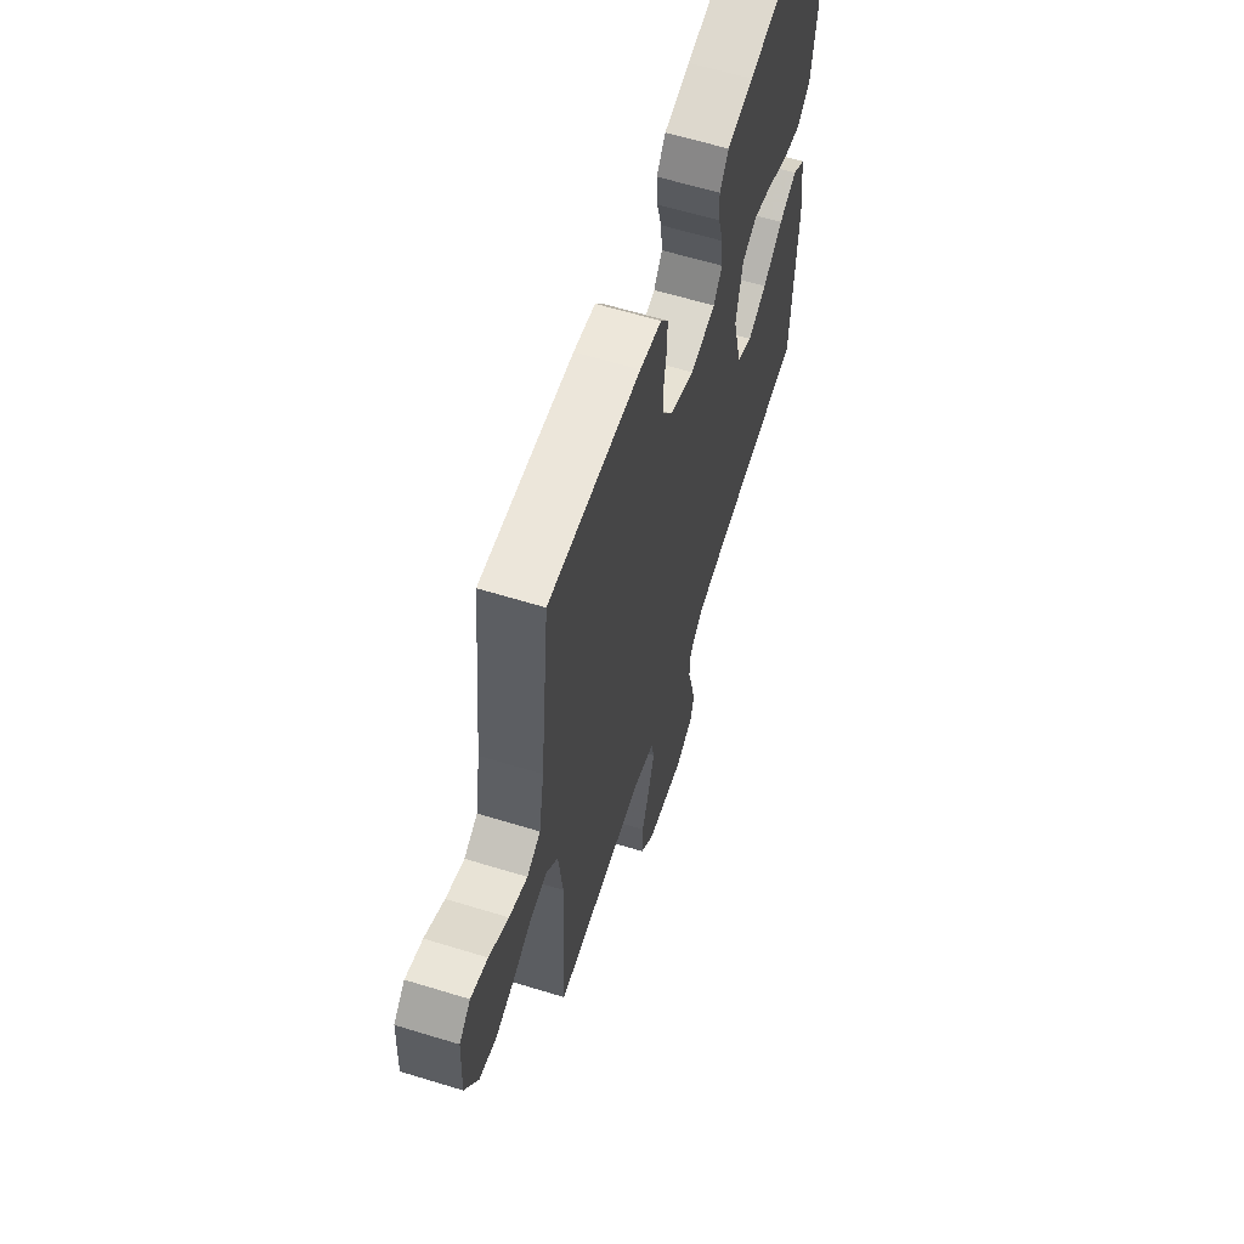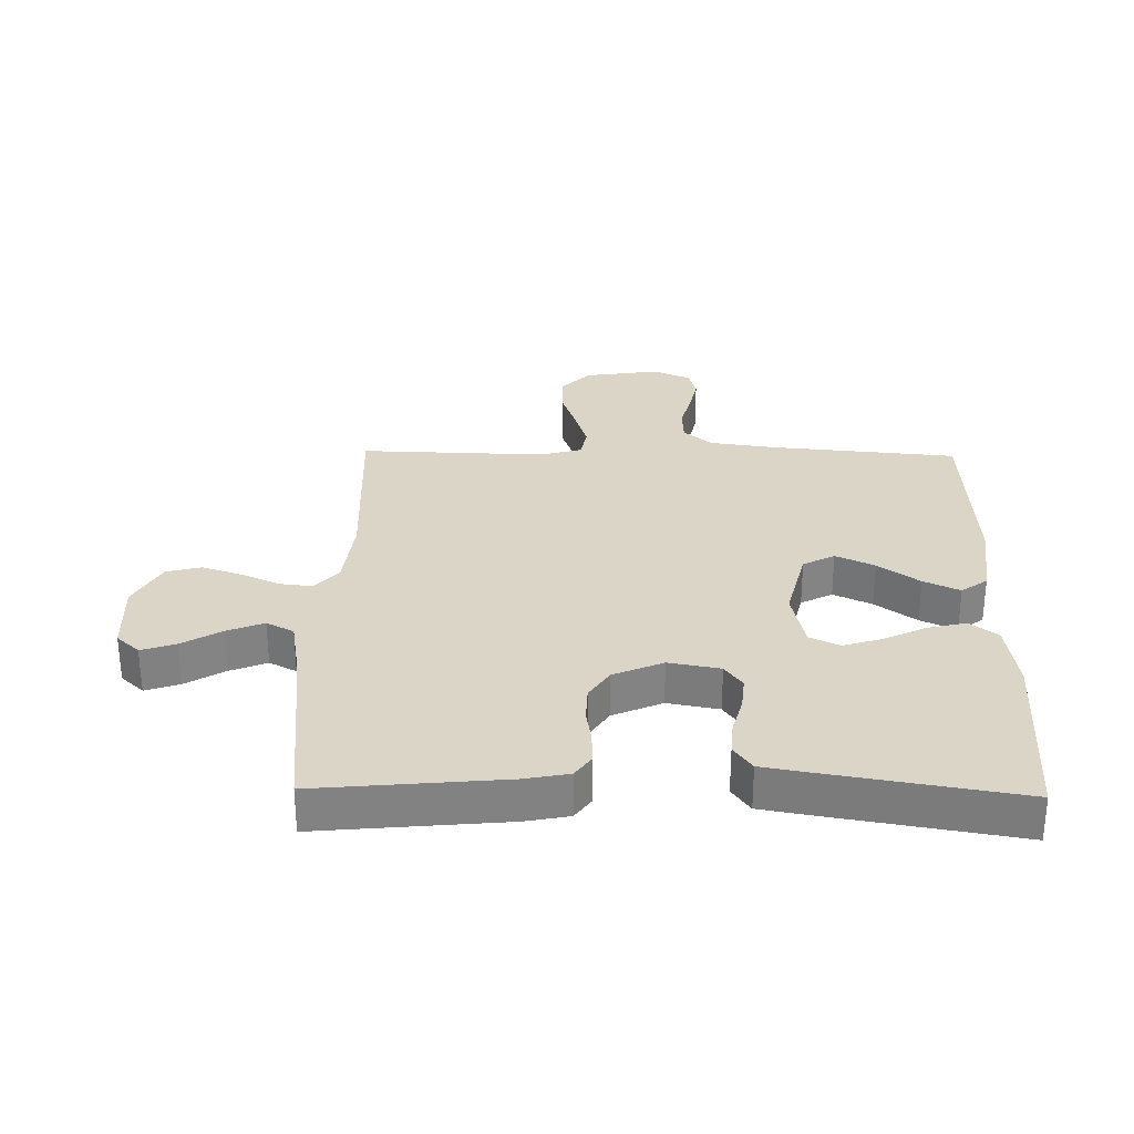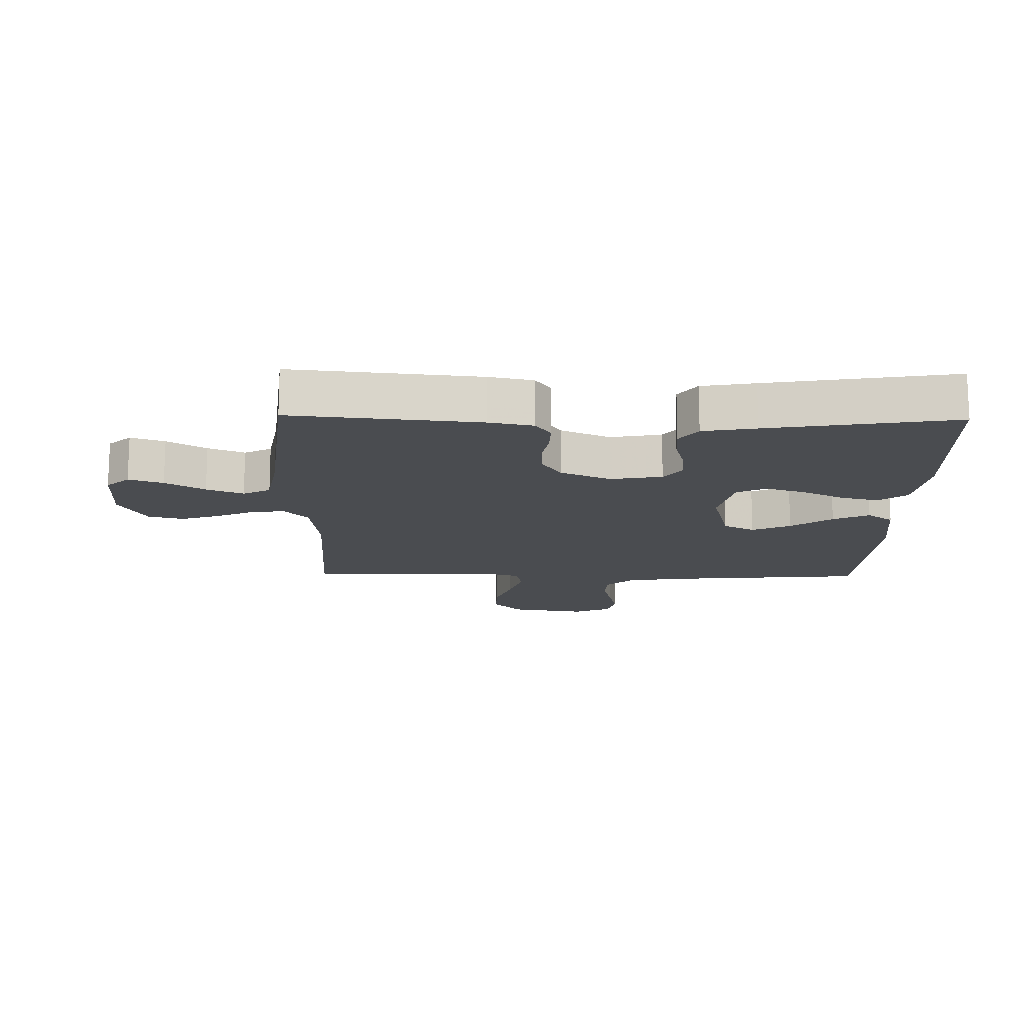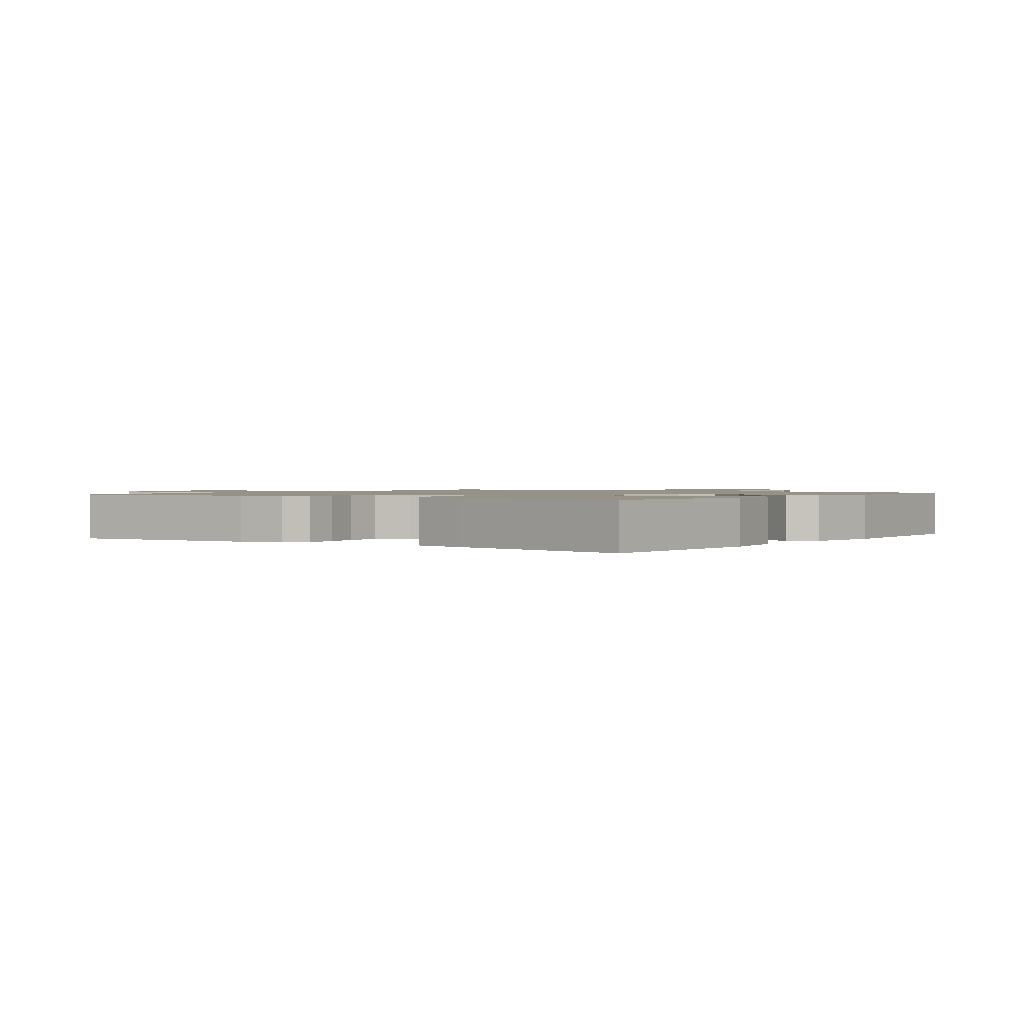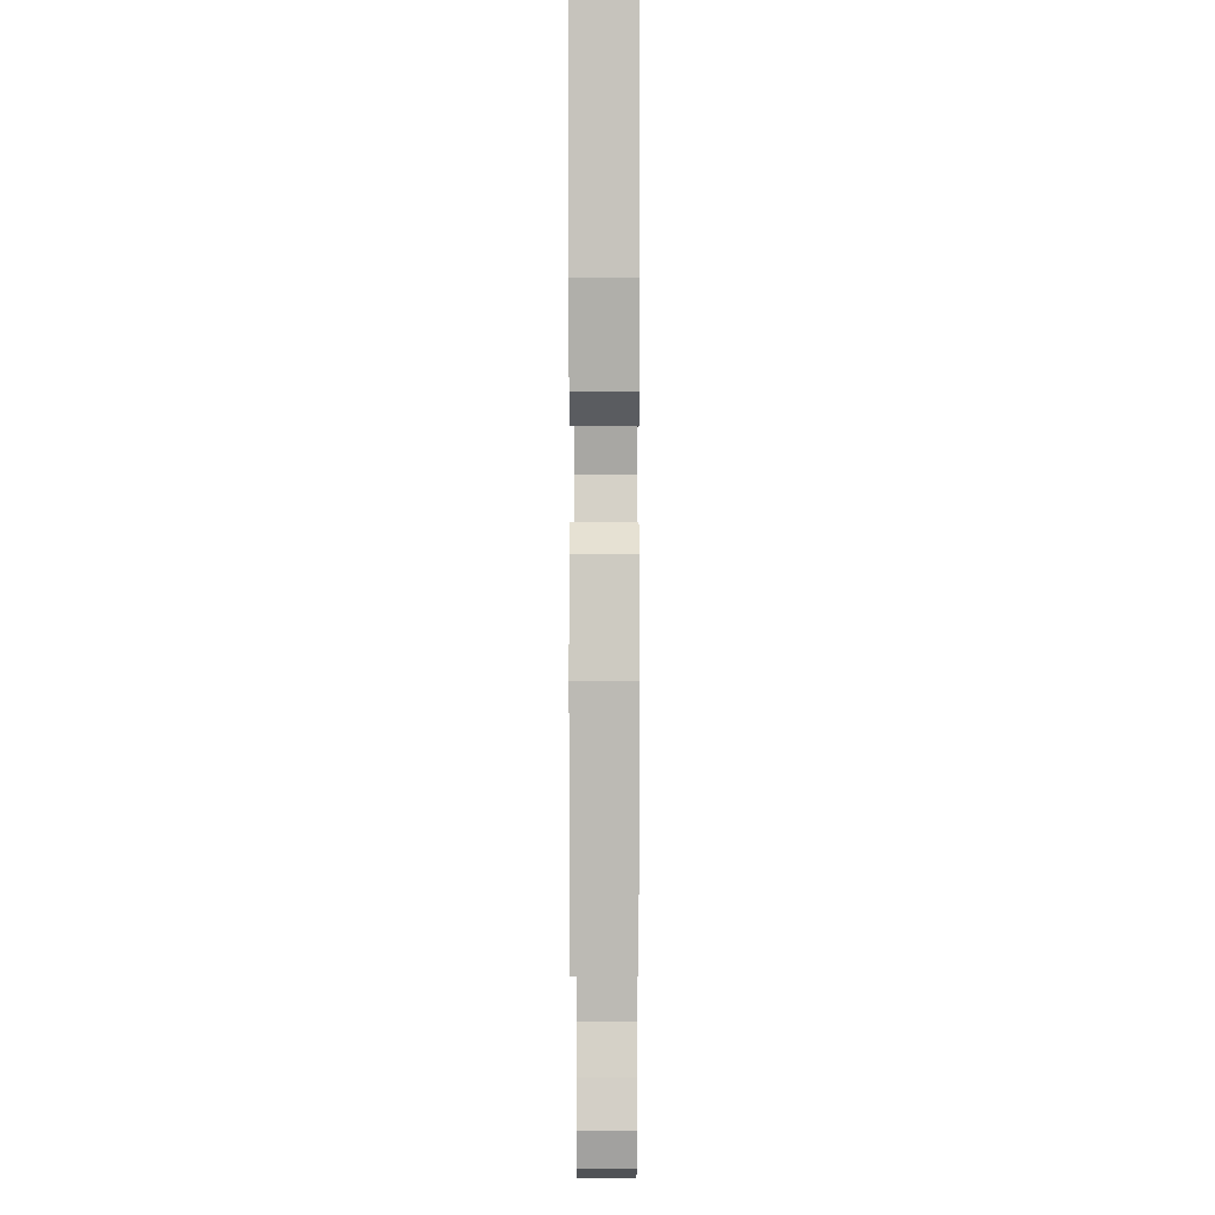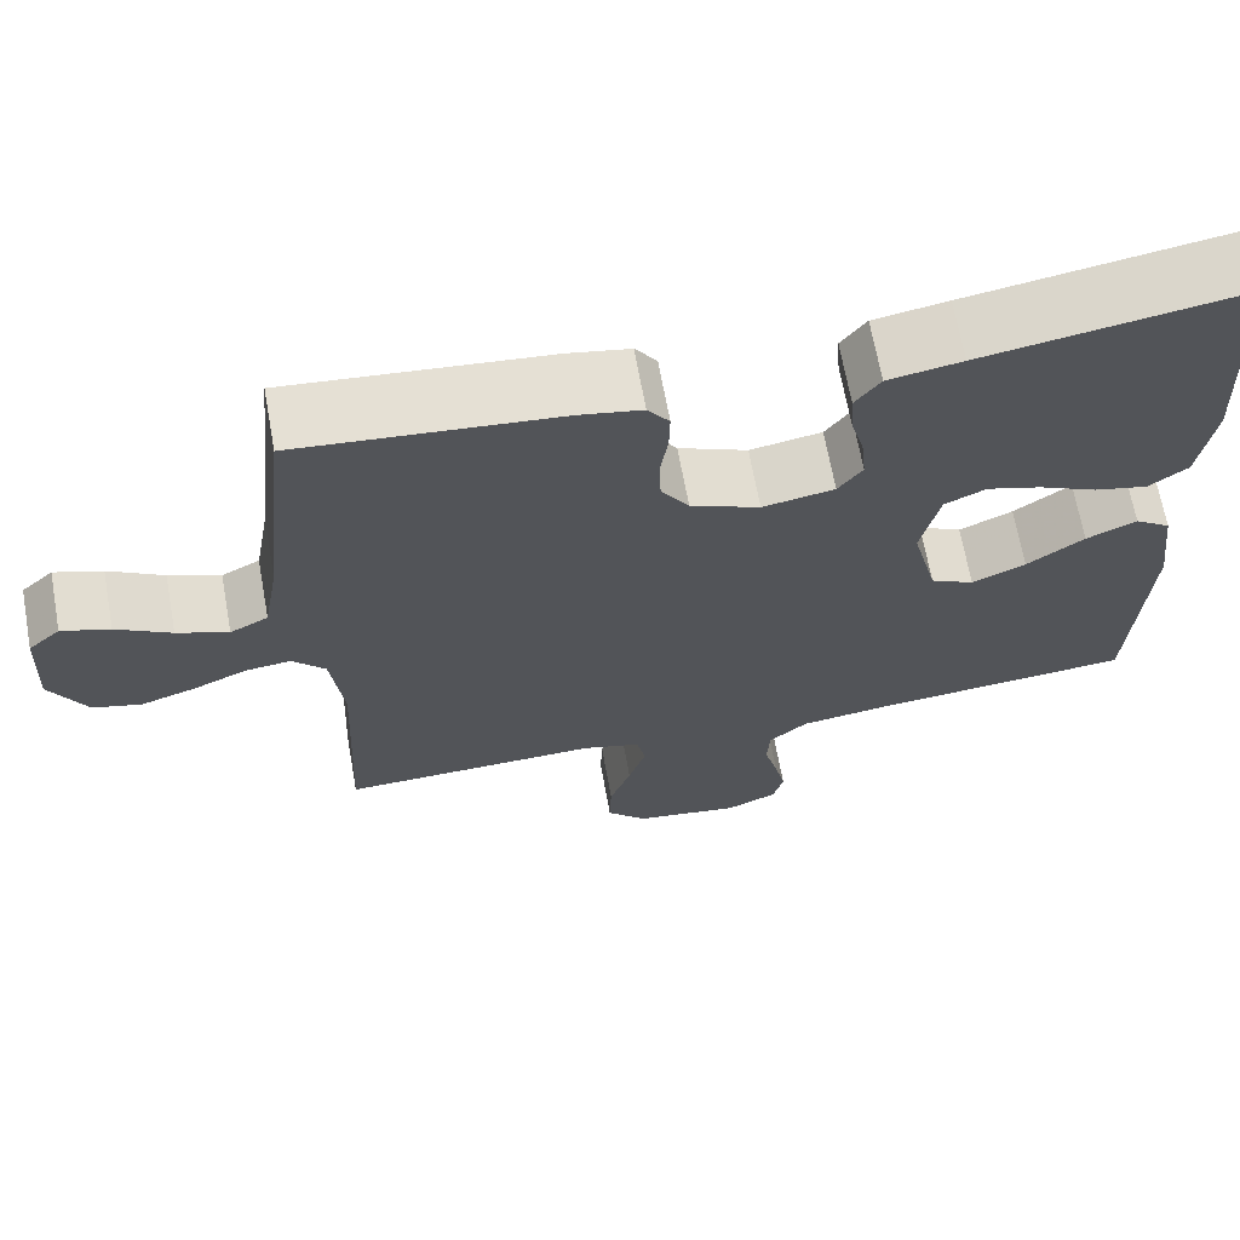
<metadata>
{"format":"obj","ext":"obj","renderer":"f3d","projection":"perspective","resolution":1024,"background":"white","views":[{"elev":61.6,"azim":-72.6,"up":"+Z"},{"elev":29.6,"azim":1.1,"up":"+Y"},{"elev":-14.9,"azim":-1.2,"up":"+Y"},{"elev":1.2,"azim":35.6,"up":"+Y"},{"elev":3.4,"azim":90.3,"up":"+Z"},{"elev":67.5,"azim":-10.3,"up":"+Z"}]}
</metadata>
<code>
v -0.5 0.07 0.5
v -0.2 0.07 0.471
v -0.129 0.07 0.457
v -0.104 0.07 0.422
v -0.105 0.07 0.371
v -0.114 0.07 0.314
v -0.112 0.07 0.257
v -0.08 0.07 0.208
v 0 0.07 0.173
v 0.083 0.07 0.188
v 0.111 0.07 0.227
v 0.106 0.07 0.281
v 0.09 0.07 0.34
v 0.086 0.07 0.395
v 0.115 0.07 0.435
v 0.2 0.07 0.45
v 0.5 0.07 0.5
v 0.514 0.07 0.2
v 0.497 0.07 0.087
v 0.452 0.07 0.053
v 0.39 0.07 0.068
v 0.322 0.07 0.101
v 0.259 0.07 0.121
v 0.211 0.07 0.098
v 0.19 0.07 0
v 0.22 0.07 -0.121
v 0.271 0.07 -0.148
v 0.333 0.07 -0.119
v 0.399 0.07 -0.071
v 0.457 0.07 -0.044
v 0.499 0.07 -0.074
v 0.515 0.07 -0.2
v 0.5 0.07 -0.5
v 0.2 0.07 -0.527
v 0.091 0.07 -0.542
v 0.046 0.07 -0.582
v 0.043 0.07 -0.637
v 0.059 0.07 -0.699
v 0.072 0.07 -0.759
v 0.06 0.07 -0.806
v 0 0.07 -0.833
v -0.123 0.07 -0.814
v -0.17 0.07 -0.765
v -0.168 0.07 -0.698
v -0.143 0.07 -0.626
v -0.123 0.07 -0.56
v -0.133 0.07 -0.511
v -0.2 0.07 -0.492
v -0.5 0.07 -0.5
v -0.486 0.07 -0.2
v -0.5 0.07 -0.08
v -0.538 0.07 -0.038
v -0.591 0.07 -0.044
v -0.653 0.07 -0.072
v -0.716 0.07 -0.093
v -0.772 0.07 -0.078
v -0.814 0.07 0
v -0.808 0.07 0.12
v -0.771 0.07 0.154
v -0.716 0.07 0.135
v -0.653 0.07 0.097
v -0.594 0.07 0.073
v -0.55 0.07 0.096
v -0.532 0.07 0.2
v -0.5 0 0.5
v -0.2 0 0.471
v -0.129 0 0.457
v -0.104 0 0.422
v -0.105 0 0.371
v -0.114 0 0.314
v -0.112 0 0.257
v -0.08 0 0.208
v 0 0 0.173
v 0.083 0 0.188
v 0.111 0 0.227
v 0.106 0 0.281
v 0.09 0 0.34
v 0.086 0 0.395
v 0.115 0 0.435
v 0.2 0 0.45
v 0.5 0 0.5
v 0.514 0 0.2
v 0.497 0 0.087
v 0.452 0 0.053
v 0.39 0 0.068
v 0.322 0 0.101
v 0.259 0 0.121
v 0.211 0 0.098
v 0.19 0 0
v 0.22 0 -0.121
v 0.271 0 -0.148
v 0.333 0 -0.119
v 0.399 0 -0.071
v 0.457 0 -0.044
v 0.499 0 -0.074
v 0.515 0 -0.2
v 0.5 0 -0.5
v 0.2 0 -0.527
v 0.091 0 -0.542
v 0.046 0 -0.582
v 0.043 0 -0.637
v 0.059 0 -0.699
v 0.072 0 -0.759
v 0.06 0 -0.806
v 0 0 -0.833
v -0.123 0 -0.814
v -0.17 0 -0.765
v -0.168 0 -0.698
v -0.143 0 -0.626
v -0.123 0 -0.56
v -0.133 0 -0.511
v -0.2 0 -0.492
v -0.5 0 -0.5
v -0.486 0 -0.2
v -0.5 0 -0.08
v -0.538 0 -0.038
v -0.591 0 -0.044
v -0.653 0 -0.072
v -0.716 0 -0.093
v -0.772 0 -0.078
v -0.814 0 0
v -0.808 0 0.12
v -0.771 0 0.154
v -0.716 0 0.135
v -0.653 0 0.097
v -0.594 0 0.073
v -0.55 0 0.096
v -0.532 0 0.2
f 59 60 61
f 58 59 61
f 57 58 61
f 56 57 61
f 55 56 61
f 54 55 61
f 53 54 61
f 52 53 61 62
f 51 52 62 63
f 48 49 50
f 47 48 50 51
f 43 44 45
f 42 43 45
f 41 42 45
f 40 41 45
f 39 40 45
f 38 39 45
f 37 38 45
f 36 37 45 46
f 35 36 46 47
f 32 33 34
f 31 32 34
f 30 31 34
f 29 30 34
f 28 29 34
f 34 35 47
f 28 34 47
f 27 28 47
f 20 21 22
f 19 20 22
f 18 19 22
f 17 18 22
f 16 17 22
f 15 16 22
f 14 15 22
f 13 14 22
f 12 13 22
f 11 12 22 23
f 10 11 23 24
f 4 5 6
f 3 4 6
f 2 3 6
f 1 2 6
f 64 1 6
f 64 6 7
f 51 63 64
f 47 51 64
f 27 47 64
f 26 27 64
f 25 26 64
f 9 10 24 25
f 8 9 25 64
f 7 8 64
f 125 124 123
f 125 123 122
f 125 122 121
f 125 121 120
f 125 120 119
f 125 119 118
f 125 118 117
f 126 125 117 116
f 127 126 116 115
f 114 113 112
f 115 114 112 111
f 109 108 107
f 109 107 106
f 109 106 105
f 109 105 104
f 109 104 103
f 109 103 102
f 109 102 101
f 110 109 101 100
f 111 110 100 99
f 98 97 96
f 98 96 95
f 98 95 94
f 98 94 93
f 98 93 92
f 111 99 98
f 111 98 92
f 111 92 91
f 86 85 84
f 86 84 83
f 86 83 82
f 86 82 81
f 86 81 80
f 86 80 79
f 86 79 78
f 86 78 77
f 86 77 76
f 87 86 76 75
f 88 87 75 74
f 70 69 68
f 70 68 67
f 70 67 66
f 70 66 65
f 70 65 128
f 71 70 128
f 128 127 115
f 128 115 111
f 128 111 91
f 128 91 90
f 128 90 89
f 89 88 74 73
f 128 89 73 72
f 128 72 71
f 1 65 66 2
f 2 66 67 3
f 3 67 68 4
f 4 68 69 5
f 5 69 70 6
f 6 70 71 7
f 7 71 72 8
f 8 72 73 9
f 9 73 74 10
f 10 74 75 11
f 11 75 76 12
f 12 76 77 13
f 13 77 78 14
f 14 78 79 15
f 15 79 80 16
f 16 80 81 17
f 17 81 82 18
f 18 82 83 19
f 19 83 84 20
f 20 84 85 21
f 21 85 86 22
f 22 86 87 23
f 23 87 88 24
f 24 88 89 25
f 25 89 90 26
f 26 90 91 27
f 27 91 92 28
f 28 92 93 29
f 29 93 94 30
f 30 94 95 31
f 31 95 96 32
f 32 96 97 33
f 33 97 98 34
f 34 98 99 35
f 35 99 100 36
f 36 100 101 37
f 37 101 102 38
f 38 102 103 39
f 39 103 104 40
f 40 104 105 41
f 41 105 106 42
f 42 106 107 43
f 43 107 108 44
f 44 108 109 45
f 45 109 110 46
f 46 110 111 47
f 47 111 112 48
f 48 112 113 49
f 49 113 114 50
f 50 114 115 51
f 51 115 116 52
f 52 116 117 53
f 53 117 118 54
f 54 118 119 55
f 55 119 120 56
f 56 120 121 57
f 57 121 122 58
f 58 122 123 59
f 59 123 124 60
f 60 124 125 61
f 61 125 126 62
f 62 126 127 63
f 63 127 128 64
f 64 128 65 1

</code>
